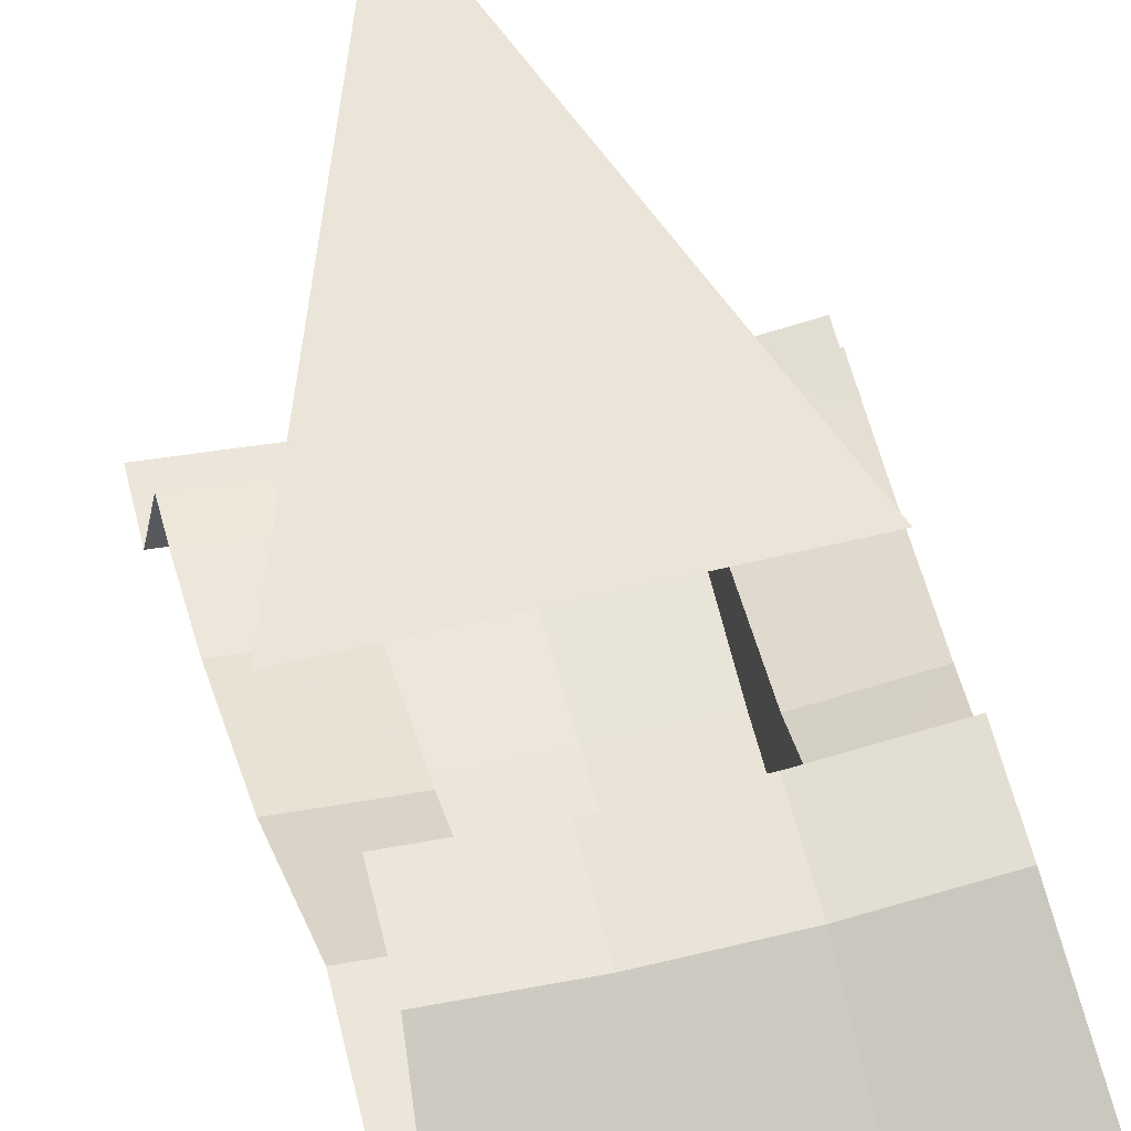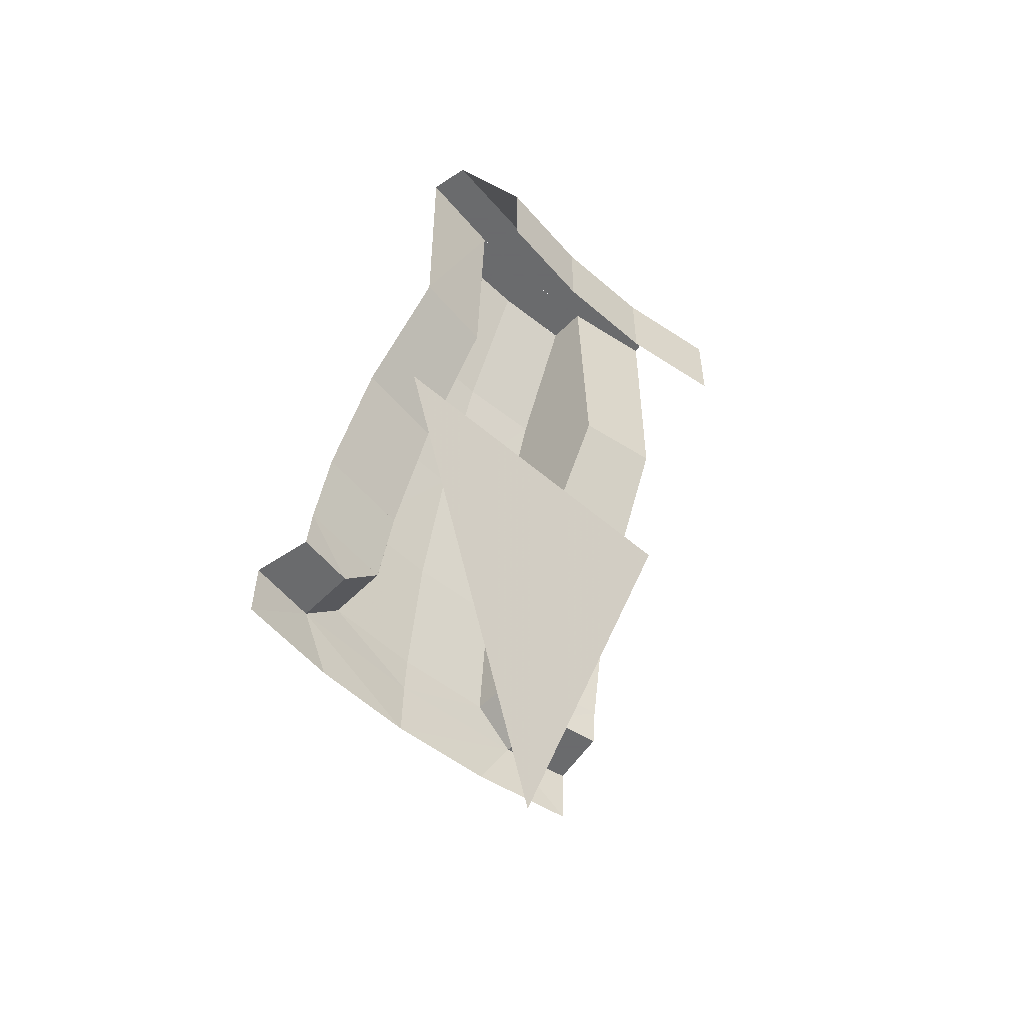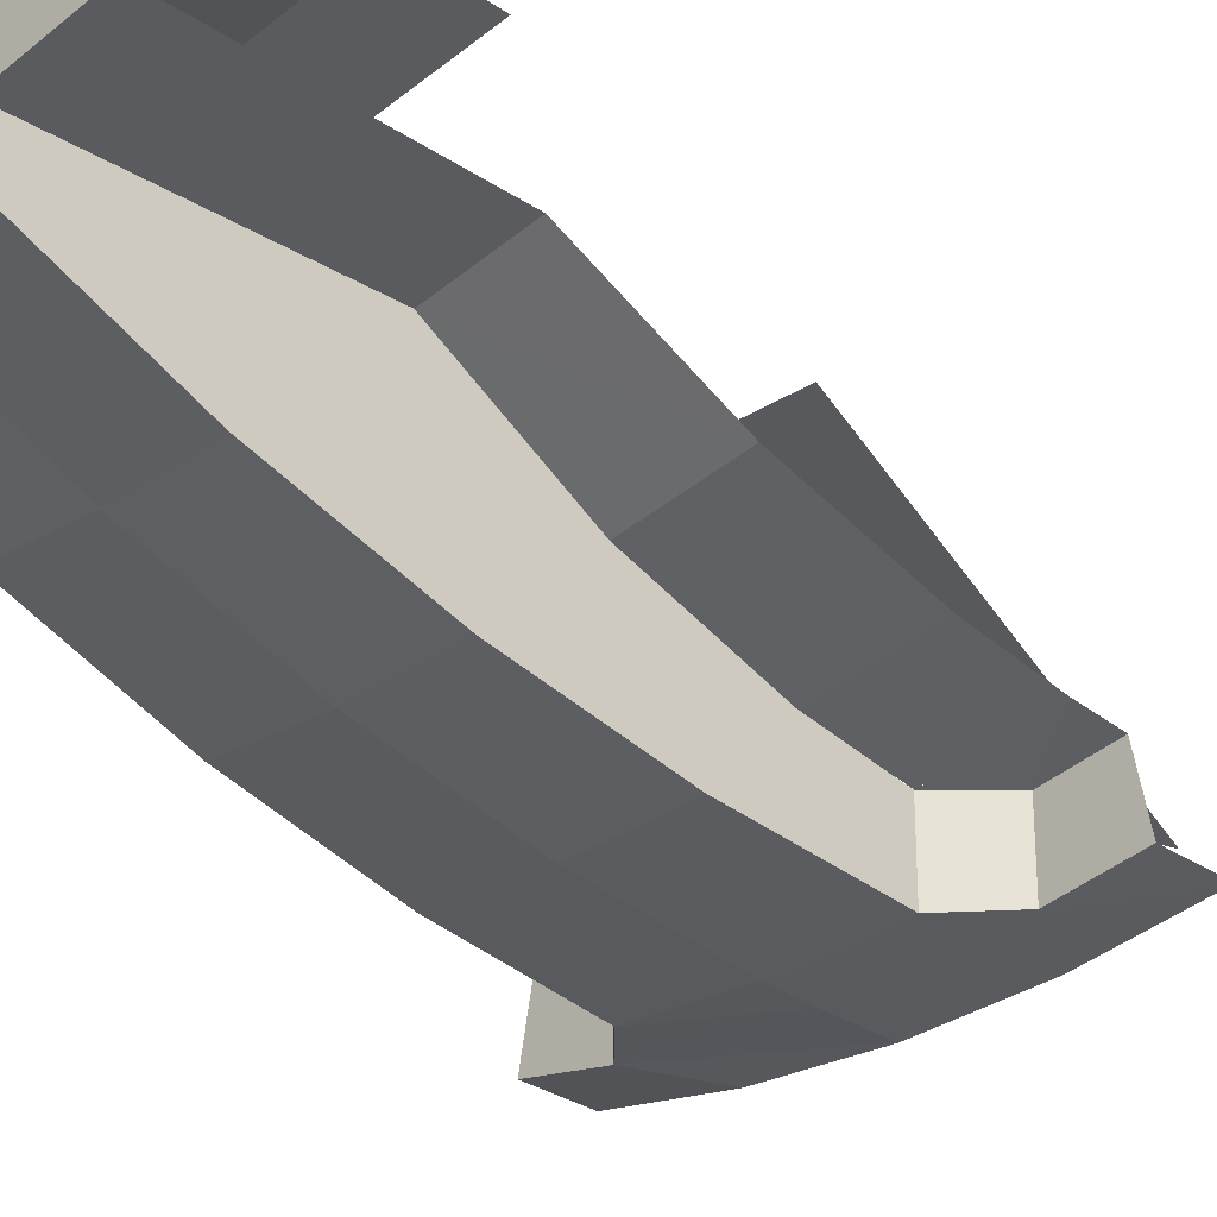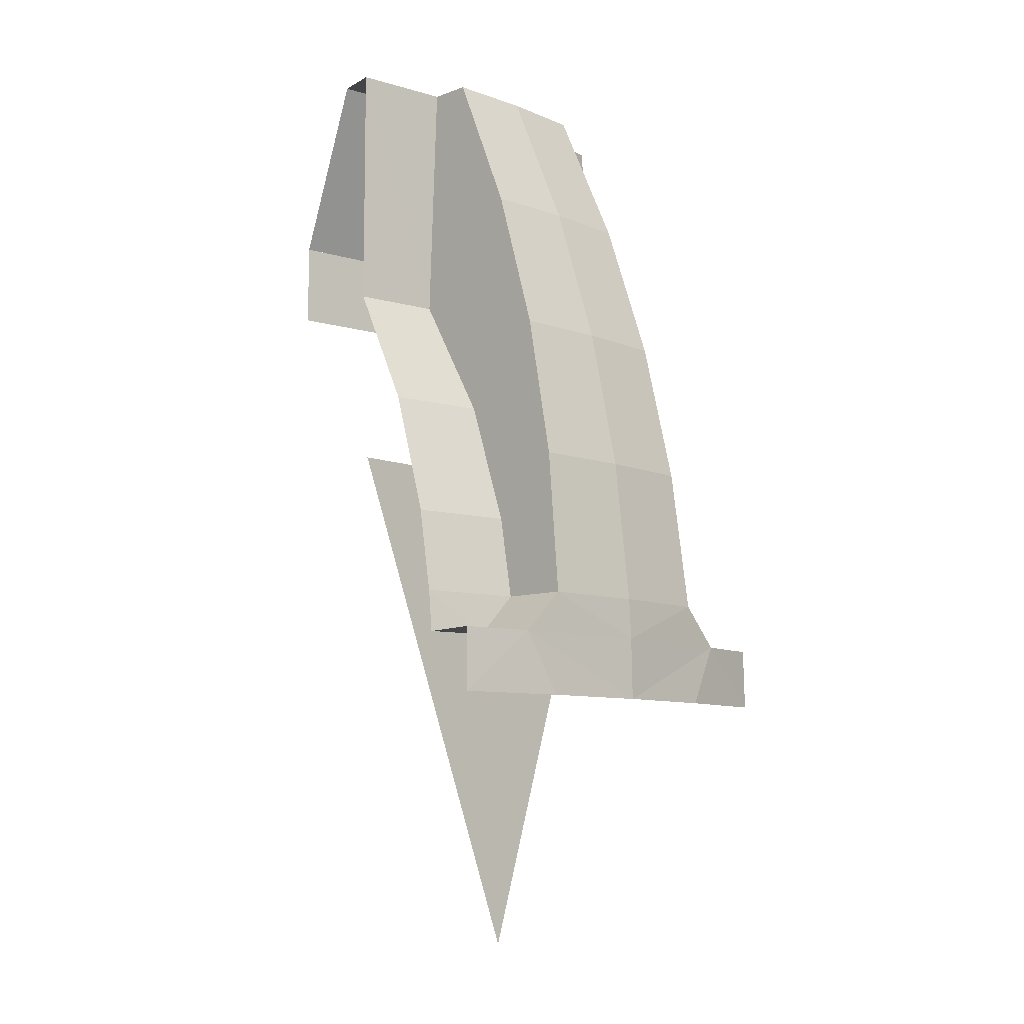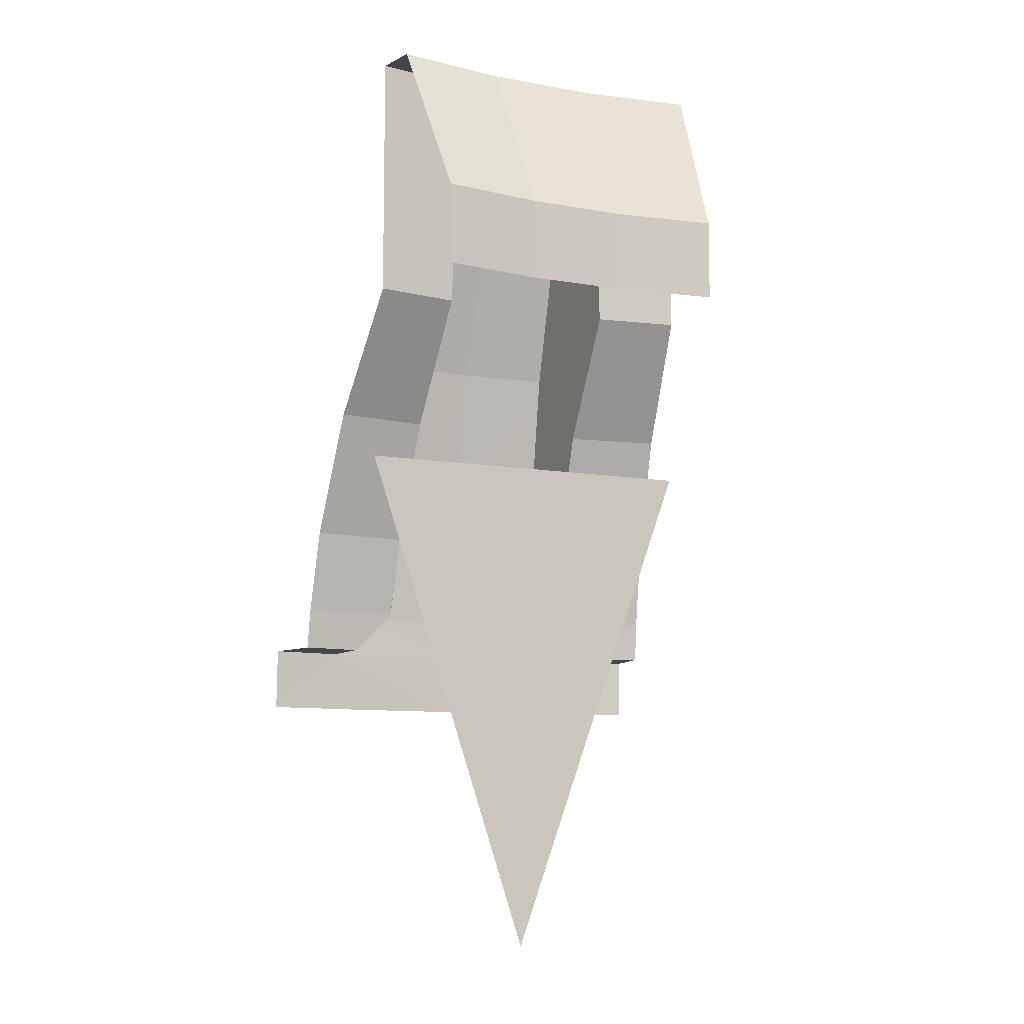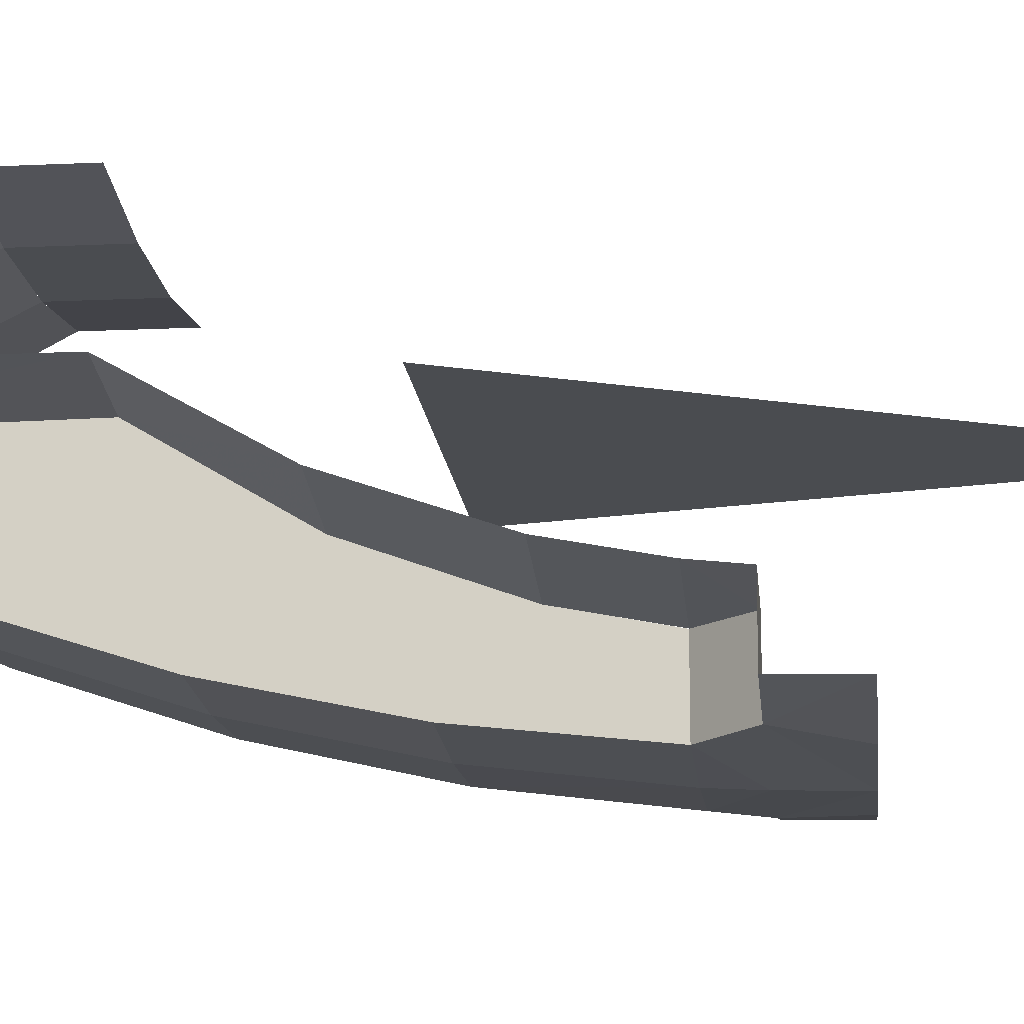
<metadata>
{"format":"obj","ext":"obj","renderer":"f3d","projection":"perspective","resolution":1024,"background":"white","views":[{"elev":60.8,"azim":-13.9,"up":"+Y"},{"elev":-53.2,"azim":137.1,"up":"+Z"},{"elev":-28.0,"azim":44.5,"up":"+Y"},{"elev":-8.8,"azim":-45.9,"up":"+Z"},{"elev":-8.8,"azim":154.0,"up":"+Z"},{"elev":-15.1,"azim":95.7,"up":"+Y"}]}
</metadata>
<code>
v 0.1243 -1.896 1.05
v 0.3707 -1.863 1.05
v 0.3707 -1.863 1.25
v 0.1243 -1.896 1.25
v -0.1242 -1.896 1.05
v 0.1243 -1.896 1.05
v 0.1243 -1.896 1.25
v -0.1242 -1.896 1.25
v -0.3707 -1.864 1.05
v -0.1242 -1.896 1.05
v -0.1242 -1.896 1.25
v -0.3707 -1.864 1.25
v 0.3707 -1.864 1.25
v 0.1243 -1.896 1.25
v 0.1309 -1.996 1.45
v 0.3902 -1.962 1.45
v 0.1243 -1.896 1.25
v -0.1242 -1.896 1.25
v -0.1308 -1.996 1.45
v 0.1309 -1.996 1.45
v -0.1242 -1.896 1.25
v -0.3707 -1.864 1.25
v -0.3902 -1.962 1.45
v -0.1308 -1.996 1.45
v 0.3902 -1.962 1.45
v 0.1309 -1.996 1.45
v 0.1374 -2.095 1.65
v 0.4097 -2.06 1.65
v 0.1309 -1.996 1.45
v -0.1308 -1.996 1.45
v -0.1373 -2.095 1.65
v 0.1374 -2.095 1.65
v -0.1308 -1.996 1.45
v -0.3902 -1.962 1.45
v -0.4097 -2.06 1.65
v -0.1373 -2.095 1.65
v 0 -2.2 1.65
v 0.1373 -2.096 1.65
v -0.1373 -2.096 1.65
v -0.2 -2.191 1.65
v 0 -2.2 1.65
v 0.2 -2.191 1.65
v 0.1373 -2.096 1.65
v -0.2 -2.191 1.65
v -0.1373 -2.096 1.65
v -0.4097 -2.06 1.65
v -0.4292 -2.158 1.65
v 0.4292 -2.158 1.65
v 0.4097 -2.06 1.65
v 0.1373 -2.096 1.65
v 0.2 -2.191 1.65
v -0.4292 -2.158 1.65
v -0.4292 -2.158 1.05
v -0.2214 -2.189 1.05
v -0.2 -2.191 1.65
v -0.2321 -2.37 0.75
v -0.2214 -2.189 1.05
v -0.4292 -2.158 1.05
v -0.4645 -2.335 0.75
v -0.4645 -2.335 0.75
v -0.486 -2.443 0.45
v -0.2429 -2.479 0.45
v -0.2321 -2.37 0.75
v -0.4862 -2.443 0.45
v -0.4942 -2.483 0.25
v -0.2502 -2.52 0.25
v -0.2422 -2.479 0.45
v -0.494 -2.483 0.25
v -0.35 -2.519 0.15
v -0.25 -2.52 0.25
v -0.4962 -2.495 0.15
v -0.35 -2.519 0.15
v -0.494 -2.483 0.25
v -0.4962 -2.495 0.15
v -0.5261 -2.645 0.15
v -0.35 -2.674 0.15
v -0.35 -2.519 0.15
v -0.2 -2.191 1.65
v -0.2214 -2.189 1.05
v -0.2125 -2.448 1.3
v -0.2 -2.291 1.65
v -0.225 -2.563 0.95
v -0.2125 -2.448 1.3
v -0.2214 -2.189 1.05
v -0.2321 -2.37 0.75
v -0.2321 -2.37 0.75
v -0.2429 -2.479 0.45
v -0.2375 -2.639 0.6
v -0.225 -2.563 0.95
v -0.25 -2.68 0.25
v -0.2375 -2.639 0.6
v -0.2429 -2.479 0.45
v -0.25 -2.52 0.25
v -0.25 -2.52 0.25
v -0.35 -2.519 0.15
v -0.35 -2.674 0.15
v -0.25 -2.68 0.25
v 0.2 -2.191 1.65
v 0.2214 -2.189 1.05
v 0.4292 -2.158 1.05
v 0.4292 -2.158 1.65
v 0.4645 -2.335 0.75
v 0.4292 -2.158 1.05
v 0.2214 -2.189 1.05
v 0.2321 -2.37 0.75
v 0.2321 -2.37 0.75
v 0.2429 -2.479 0.45
v 0.486 -2.443 0.45
v 0.4645 -2.335 0.75
v 0.4938 -2.483 0.25
v 0.4858 -2.443 0.45
v 0.2427 -2.479 0.45
v 0.2506 -2.519 0.25
v 0.25 -2.52 0.25
v 0.35 -2.519 0.15
v 0.494 -2.483 0.25
v 0.494 -2.483 0.25
v 0.35 -2.519 0.15
v 0.4962 -2.495 0.15
v 0.35 -2.519 0.15
v 0.35 -2.674 0.15
v 0.5261 -2.645 0.15
v 0.4962 -2.495 0.15
v 0.2 -2.291 1.65
v 0.2125 -2.448 1.3
v 0.2214 -2.189 1.05
v 0.2 -2.191 1.65
v 0.2321 -2.37 0.75
v 0.2214 -2.189 1.05
v 0.2125 -2.448 1.3
v 0.225 -2.563 0.95
v 0.225 -2.563 0.95
v 0.2375 -2.639 0.6
v 0.2429 -2.479 0.45
v 0.2321 -2.37 0.75
v 0.25 -2.52 0.25
v 0.2429 -2.479 0.45
v 0.2375 -2.639 0.6
v 0.25 -2.68 0.25
v 0.25 -2.68 0.25
v 0.35 -2.674 0.15
v 0.35 -2.519 0.15
v 0.25 -2.52 0.25
v 0 -2.3 1.65
v 0 -2.2 1.65
v -0.2 -2.191 1.65
v -0.2 -2.291 1.65
v -0.2 -2.291 1.65
v -0.2125 -2.448 1.3
v 0 -2.457 1.3
v 0 -2.3 1.65
v 0 -2.573 0.95
v 0 -2.457 1.3
v -0.2125 -2.448 1.3
v -0.225 -2.563 0.95
v -0.225 -2.563 0.95
v -0.2375 -2.639 0.6
v 0 -2.65 0.6
v 0 -2.573 0.95
v 0 -2.691 0.25
v 0 -2.65 0.6
v -0.2375 -2.639 0.6
v -0.25 -2.68 0.25
v -0.25 -2.68 0.25
v 0 -2.697 0.15
v 0 -2.691 0.25
v 0 -2.697 0.15
v -0.25 -2.68 0.25
v -0.35 -2.674 0.15
v 0 -2.7 0
v -0.35 -2.674 0.15
v -0.2646 -2.687 0
v 0 -2.7 0
v -0.5267 -2.648 0
v -0.2646 -2.687 0
v -0.35 -2.674 0.15
v -0.35 -2.674 0.15
v -0.5261 -2.645 0.15
v -0.5267 -2.648 0
v 0.2 -2.191 1.65
v 0 -2.2 1.65
v 0 -2.3 1.65
v 0.2 -2.291 1.65
v 0 -2.3 1.65
v 0 -2.457 1.3
v 0.2125 -2.448 1.3
v 0.2 -2.291 1.65
v 0.225 -2.563 0.95
v 0.2125 -2.448 1.3
v 0 -2.457 1.3
v 0 -2.573 0.95
v 0 -2.573 0.95
v 0 -2.65 0.6
v 0.2375 -2.639 0.6
v 0.225 -2.563 0.95
v 0.25 -2.68 0.25
v 0.2375 -2.639 0.6
v 0 -2.65 0.6
v 0 -2.691 0.25
v 0 -2.691 0.25
v 0 -2.697 0.15
v 0.25 -2.68 0.25
v 0.35 -2.674 0.15
v 0.25 -2.68 0.25
v 0 -2.697 0.15
v 0 -2.7 0
v 0 -2.7 0
v 0.2646 -2.687 0
v 0.35 -2.674 0.15
v 0.35 -2.674 0.15
v 0.2646 -2.687 0
v 0.5267 -2.648 0
v 0.5267 -2.648 0
v 0.5261 -2.645 0.15
v 0.35 -2.674 0.15
v 0 -2.231 -0.6188
v -0.4353 -2.188 0.6188
v 0.4353 -2.188 0.6188
g mesh7277605
f 1 3 2
f 3 1 4
f 5 7 6
f 7 5 8
f 9 11 10
f 11 9 12
g mesh7277609
f 13 14 15
f 15 16 13
f 17 18 19
f 19 20 17
f 21 22 23
f 23 24 21
g mesh7277613
f 25 26 27
f 27 28 25
f 29 30 31
f 31 32 29
f 33 34 35
f 35 36 33
f 37 38 39
f 39 40 37
f 41 42 43
f 44 45 46
f 46 47 44
f 48 49 50
f 50 51 48
f 52 53 54
f 54 55 52
f 56 57 58
f 58 59 56
f 60 61 62
f 62 63 60
g mesh7277617
f 64 65 66
f 66 67 64
f 68 69 70
f 71 72 73
f 74 75 76
f 76 77 74
f 78 79 80
f 80 81 78
f 82 83 84
f 84 85 82
f 86 87 88
f 88 89 86
f 90 91 92
f 92 93 90
f 94 95 96
f 96 97 94
f 98 99 100
f 100 101 98
f 102 103 104
f 104 105 102
f 106 107 108
f 108 109 106
g mesh7277619
f 110 111 112
f 112 113 110
f 114 115 116
f 117 118 119
f 120 121 122
f 122 123 120
f 124 125 126
f 126 127 124
f 128 129 130
f 130 131 128
f 132 133 134
f 134 135 132
f 136 137 138
f 138 139 136
f 140 141 142
f 142 143 140
g mesh7277621
f 144 145 146
f 146 147 144
f 148 149 150
f 150 151 148
f 152 153 154
f 154 155 152
f 156 157 158
f 158 159 156
f 160 161 162
f 162 163 160
f 164 165 166
f 167 168 169
f 169 170 167
f 171 172 173
f 174 175 176
f 177 178 179
g mesh7277623
f 180 181 182
f 182 183 180
f 184 185 186
f 186 187 184
f 188 189 190
f 190 191 188
f 192 193 194
f 194 195 192
f 196 197 198
f 198 199 196
f 200 201 202
f 203 204 205
f 205 206 203
f 207 208 209
f 210 211 212
f 213 214 215
f 216 217 218

</code>
